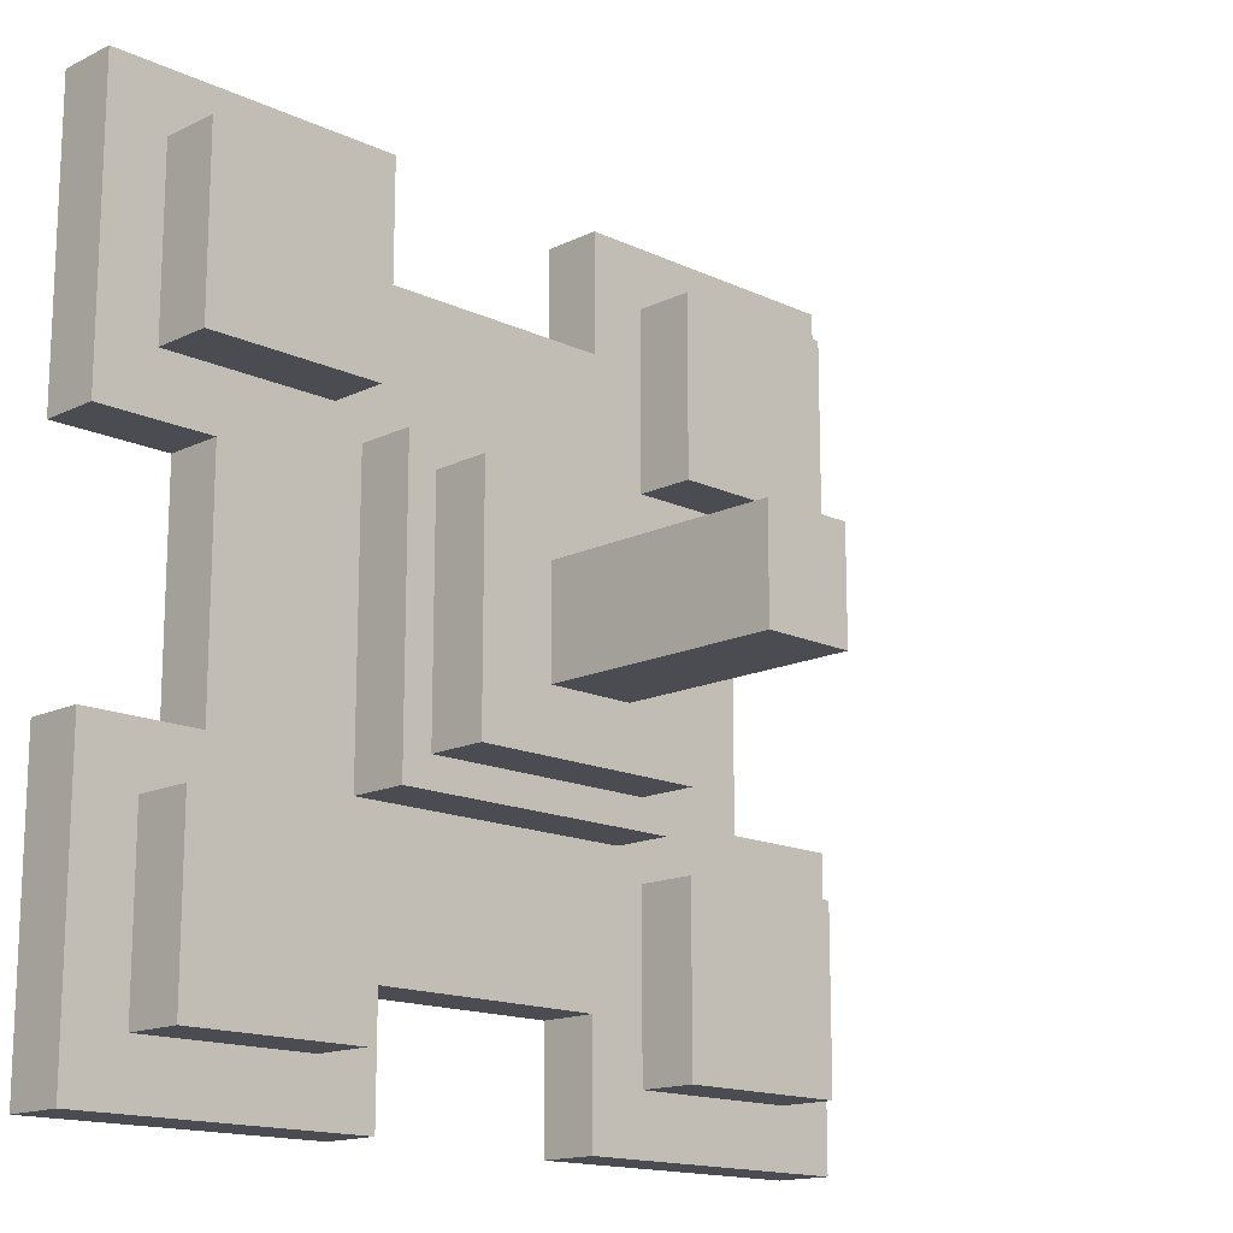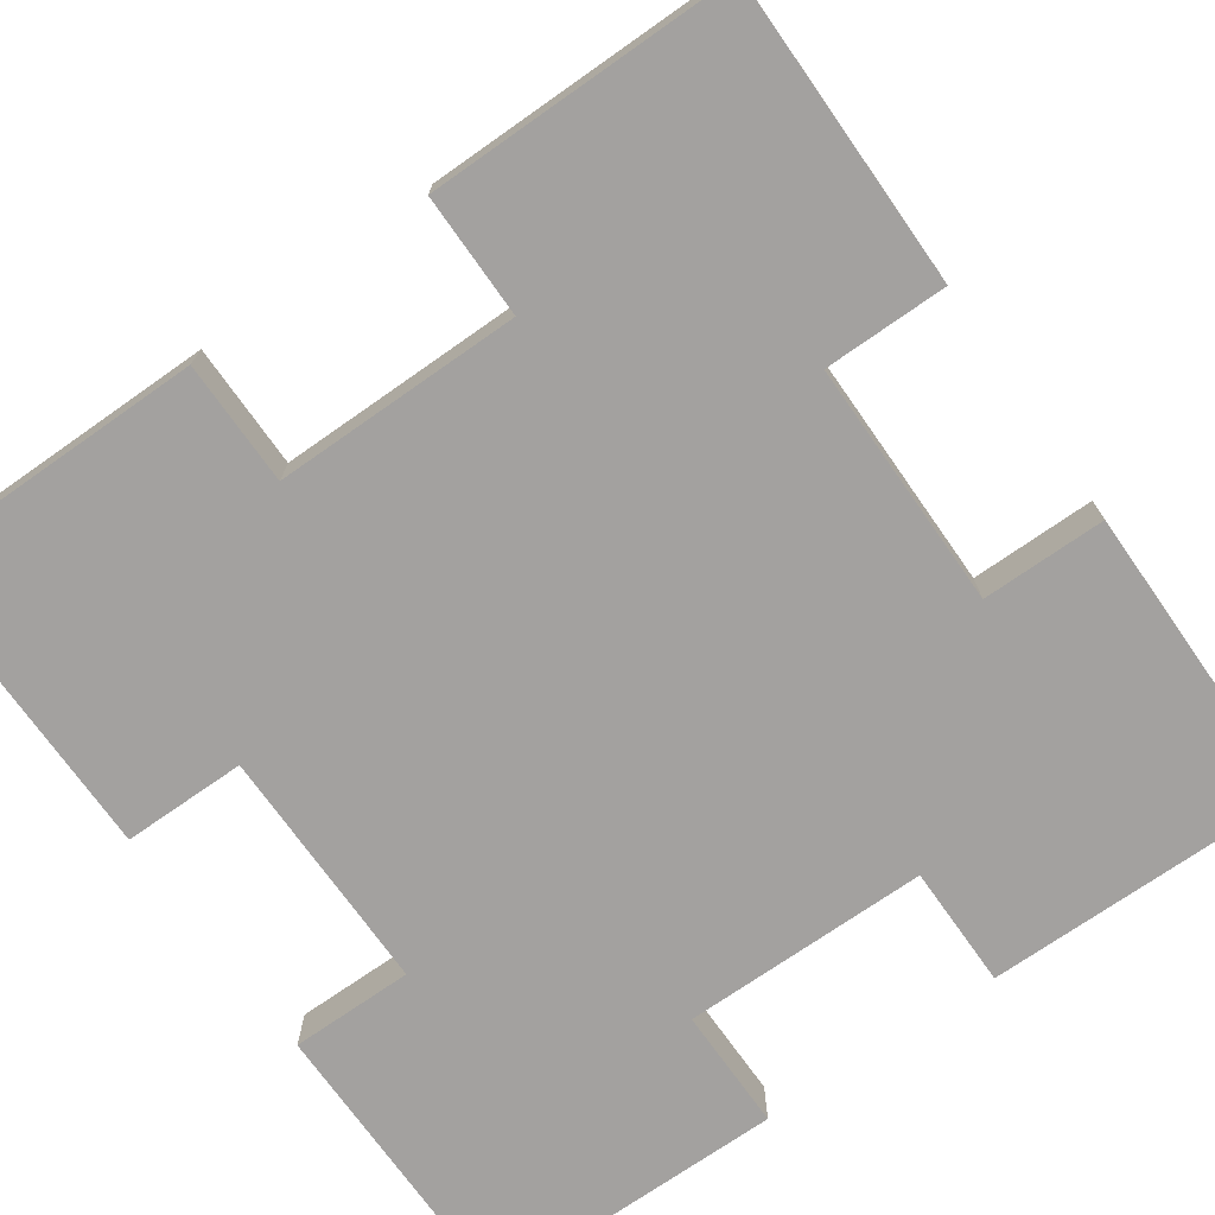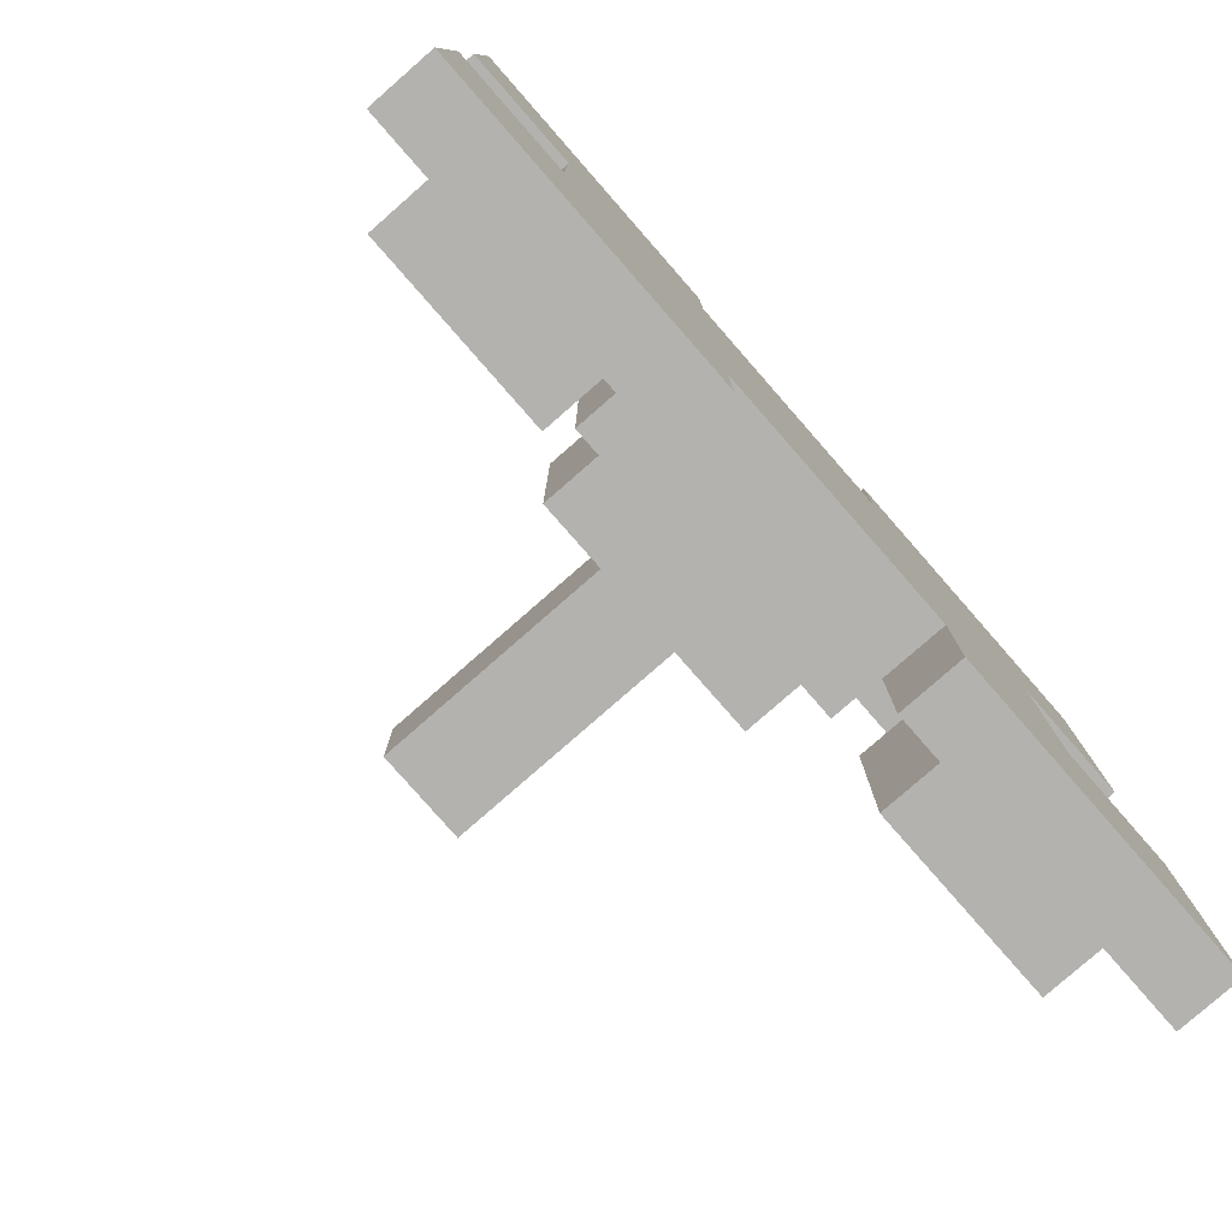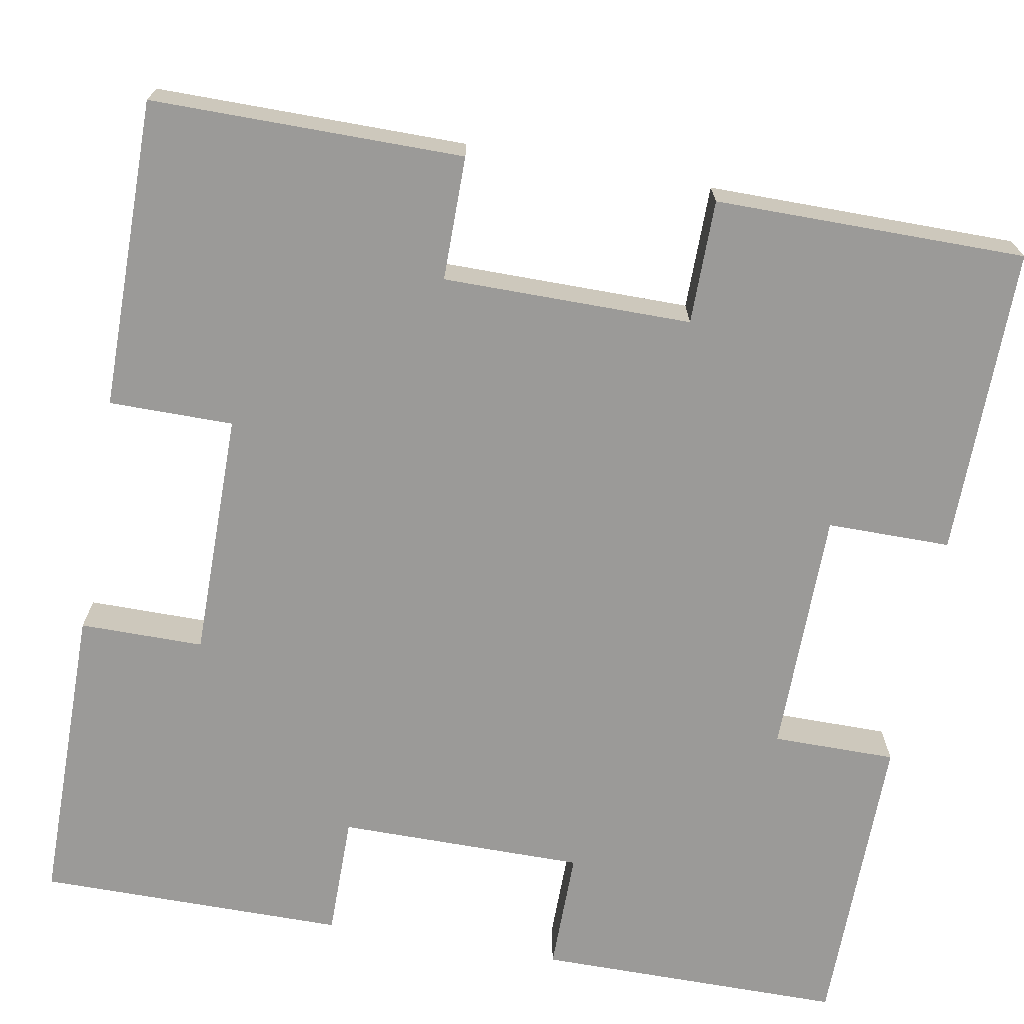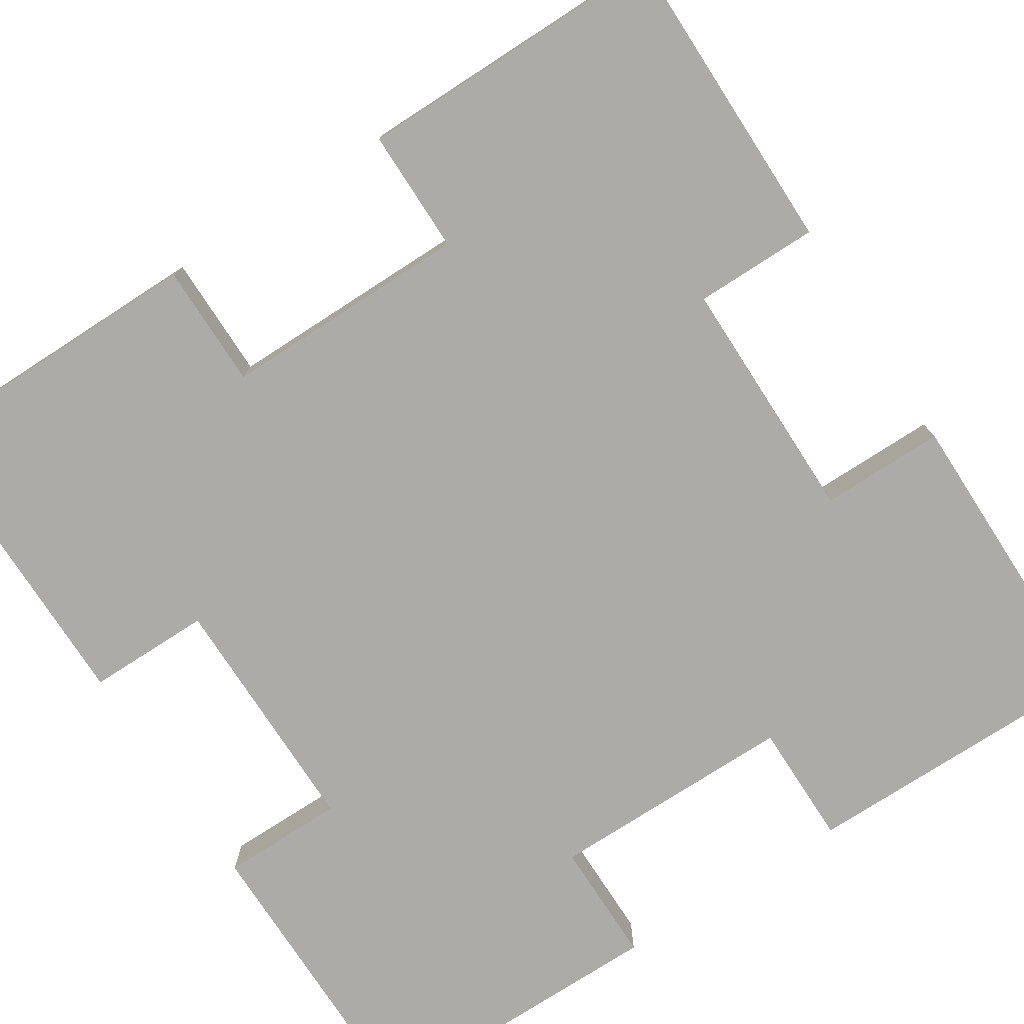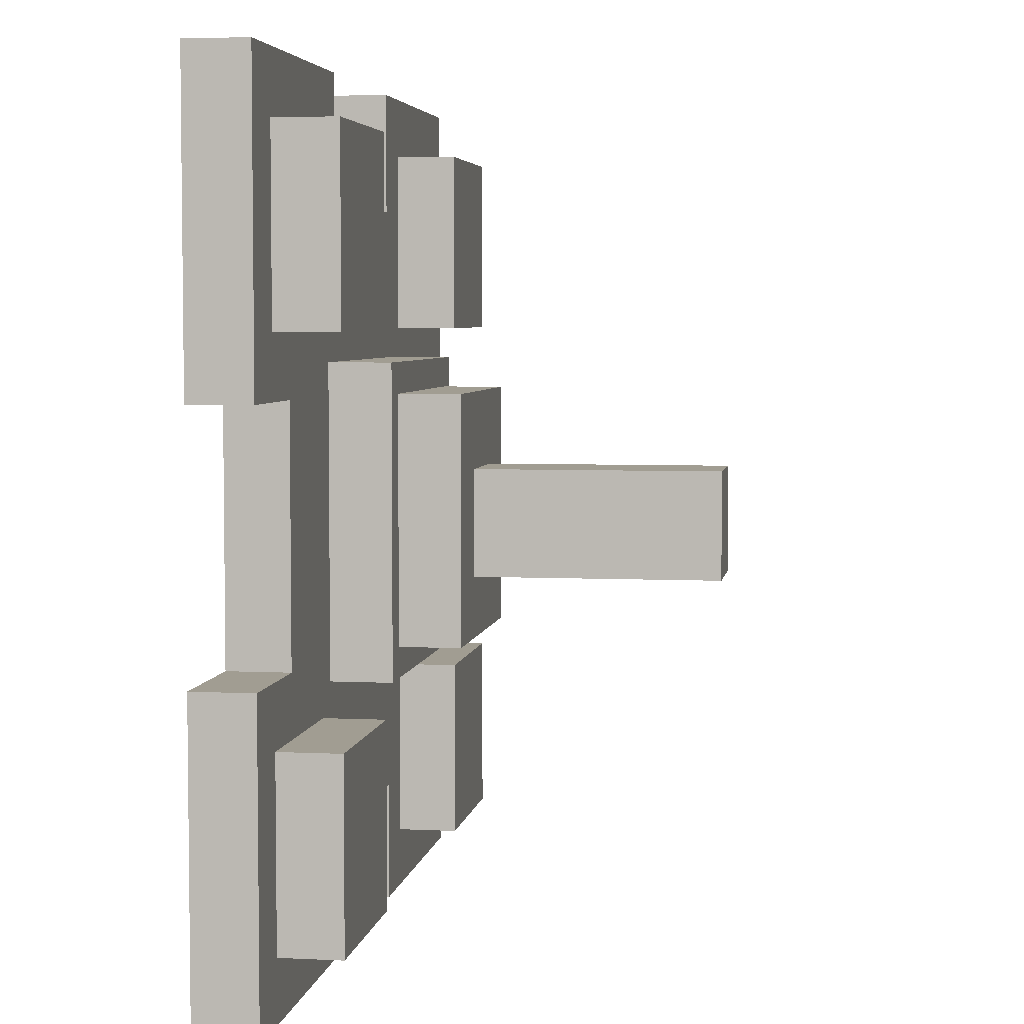
<metadata>
{"format":"obj","ext":"obj","renderer":"f3d","projection":"perspective","resolution":1024,"background":"white","views":[{"elev":-15.4,"azim":135.3,"up":"+Z"},{"elev":-72.3,"azim":-54.9,"up":"+Y"},{"elev":-79.7,"azim":-48.8,"up":"+Z"},{"elev":-69.4,"azim":169.8,"up":"+Y"},{"elev":-76.5,"azim":-57.1,"up":"+Y"},{"elev":4.6,"azim":98.8,"up":"+Z"}]}
</metadata>
<code>
g laser turret - base
v -28 0 28
v -28 0 8
v -28 0 -8
v -28 0 -28
v -28 4 28
v -28 4 8
v -28 4 -8
v -28 4 -28
v -24 4 24
v -24 4 12
v -24 4 -12
v -24 4 -24
v -24 8 24
v -24 8 12
v -24 8 -12
v -24 8 -24
v -20 0 8
v -20 0 -8
v -20 4 8
v -20 4 -8
v -10 4 10
v -10 4 -10
v -10 8 10
v -10 8 -10
v -8 8 8
v -8 8 -8
v -8 9 8
v -8 9 -8
v -8 12 8
v -8 12 -8
v -3 12 3
v -3 12 -4
v -3 28 3
v -3 28 -4
v 8 0 28
v 8 0 20
v 8 0 -20
v 8 0 -28
v 8 4 28
v 8 4 20
v 8 4 -20
v 8 4 -28
v 12 4 24
v 12 4 20
v 12 4 12
v 12 4 -12
v 12 4 -20
v 12 4 -24
v 12 8 24
v 12 8 12
v 12 8 -12
v 12 8 -24
v -12 4 24
v -12 4 20
v -12 4 12
v -12 4 -12
v -12 4 -20
v -12 4 -24
v -12 8 24
v -12 8 12
v -12 8 -12
v -12 8 -24
v -8 0 28
v -8 0 20
v -8 0 -20
v -8 0 -28
v -8 4 28
v -8 4 20
v -8 4 -20
v -8 4 -28
v 3 12 3
v 3 12 -4
v 3 28 3
v 3 28 -4
v 8 8 8
v 8 8 -8
v 8 9 8
v 8 9 -8
v 8 12 8
v 8 12 -8
v 10 4 10
v 10 4 -10
v 10 8 10
v 10 8 -10
v 20 0 8
v 20 0 -8
v 20 4 8
v 20 4 -8
v 24 4 24
v 24 4 12
v 24 4 -12
v 24 4 -24
v 24 8 24
v 24 8 12
v 24 8 -12
v 24 8 -24
v 28 0 28
v 28 0 8
v 28 0 -8
v 28 0 -28
v 28 4 28
v 28 4 8
v 28 4 -8
v 28 4 -28
v -28 0 28
v -28 4 28
v -8 0 28
v -8 4 28
v 8 0 28
v 8 4 28
v 28 0 28
v 28 4 28
v -24 4 24
v -24 8 24
v -12 4 24
v -12 8 24
v 12 4 24
v 12 8 24
v 24 4 24
v 24 8 24
v -8 0 20
v -8 4 20
v 8 0 20
v 8 4 20
v -10 4 10
v -10 8 10
v 10 4 10
v 10 8 10
v -8 8 8
v -8 9 8
v -8 12 8
v 8 8 8
v 8 9 8
v 8 12 8
v -3 12 3
v -3 28 3
v 3 12 3
v 3 28 3
v -28 0 -8
v -28 4 -8
v -20 0 -8
v -20 4 -8
v 20 0 -8
v 20 4 -8
v 28 0 -8
v 28 4 -8
v -24 4 -12
v -24 8 -12
v -20 4 -12
v -12 4 -12
v -12 8 -12
v 12 4 -12
v 12 8 -12
v 20 4 -12
v 24 4 -12
v 24 8 -12
v -24 4 12
v -24 8 12
v -20 4 12
v -12 4 12
v -12 8 12
v 12 4 12
v 12 8 12
v 20 4 12
v 24 4 12
v 24 8 12
v -28 0 8
v -28 4 8
v -20 0 8
v -20 4 8
v 20 0 8
v 20 4 8
v 28 0 8
v 28 4 8
v -3 12 -4
v -3 28 -4
v 3 12 -4
v 3 28 -4
v -8 8 -8
v -8 9 -8
v -8 12 -8
v 8 8 -8
v 8 9 -8
v 8 12 -8
v -10 4 -10
v -10 8 -10
v 10 4 -10
v 10 8 -10
v -8 0 -20
v -8 4 -20
v 8 0 -20
v 8 4 -20
v -24 4 -24
v -24 8 -24
v -12 4 -24
v -12 8 -24
v 12 4 -24
v 12 8 -24
v 24 4 -24
v 24 8 -24
v -28 0 -28
v -28 4 -28
v -8 0 -28
v -8 4 -28
v 8 0 -28
v 8 4 -28
v 28 0 -28
v 28 4 -28
v -28 0 28
v -8 0 28
v 8 0 28
v 28 0 28
v -12 0 20
v -8 0 20
v 8 0 20
v 12 0 20
v -20 0 12
v -12 0 12
v 12 0 12
v 20 0 12
v -28 0 8
v -20 0 8
v 20 0 8
v 28 0 8
v -28 0 -8
v -20 0 -8
v 20 0 -8
v 28 0 -8
v -20 0 -12
v -12 0 -12
v 12 0 -12
v 20 0 -12
v -12 0 -20
v -8 0 -20
v 8 0 -20
v 12 0 -20
v -28 0 -28
v -8 0 -28
v 8 0 -28
v 28 0 -28
v -28 4 28
v -8 4 28
v 8 4 28
v 28 4 28
v -24 4 24
v -12 4 24
v 12 4 24
v 24 4 24
v -12 4 20
v -8 4 20
v 8 4 20
v 12 4 20
v -24 4 12
v -20 4 12
v -12 4 12
v 12 4 12
v 20 4 12
v 24 4 12
v -10 4 10
v 10 4 10
v -28 4 8
v -20 4 8
v 20 4 8
v 28 4 8
v -28 4 -8
v -20 4 -8
v 20 4 -8
v 28 4 -8
v -10 4 -10
v 10 4 -10
v -24 4 -12
v -20 4 -12
v -12 4 -12
v 12 4 -12
v 20 4 -12
v 24 4 -12
v -12 4 -20
v -8 4 -20
v 8 4 -20
v 12 4 -20
v -24 4 -24
v -12 4 -24
v 12 4 -24
v 24 4 -24
v -28 4 -28
v -8 4 -28
v 8 4 -28
v 28 4 -28
v -24 8 24
v -12 8 24
v 12 8 24
v 24 8 24
v -24 8 12
v -12 8 12
v 12 8 12
v 24 8 12
v -10 8 10
v 10 8 10
v -8 8 8
v 8 8 8
v -8 8 -8
v 8 8 -8
v -10 8 -10
v 10 8 -10
v -24 8 -12
v -12 8 -12
v 12 8 -12
v 24 8 -12
v -24 8 -24
v -12 8 -24
v 12 8 -24
v 24 8 -24
v -8 12 8
v 8 12 8
v -3 12 3
v 3 12 3
v -3 12 -4
v 3 12 -4
v -8 12 -8
v 8 12 -8
v -3 28 3
v 3 28 3
v -3 28 -4
v 3 28 -4
f 5 2 1
f 6 2 5
f 7 4 3
f 8 4 7
f 13 10 9
f 14 10 13
f 15 12 11
f 16 12 15
f 19 18 17
f 20 18 19
f 23 22 21
f 24 22 23
f 27 26 25
f 28 26 27
f 29 28 27
f 30 28 29
f 33 32 31
f 34 32 33
f 39 36 35
f 40 36 39
f 41 38 37
f 42 38 41
f 49 44 43
f 49 45 44
f 50 45 49
f 51 48 47
f 51 47 46
f 52 48 51
f 53 54 59
f 54 55 59
f 59 55 60
f 57 58 61
f 56 57 61
f 61 58 62
f 63 64 67
f 67 64 68
f 65 66 69
f 69 66 70
f 71 72 73
f 73 72 74
f 75 76 77
f 77 76 78
f 77 78 79
f 79 78 80
f 81 82 83
f 83 82 84
f 85 86 87
f 87 86 88
f 89 90 93
f 93 90 94
f 91 92 95
f 95 92 96
f 97 98 101
f 101 98 102
f 99 100 103
f 103 100 104
f 107 106 105
f 108 106 107
f 111 110 109
f 112 110 111
f 115 114 113
f 116 114 115
f 119 118 117
f 120 118 119
f 123 122 121
f 124 122 123
f 127 126 125
f 128 126 127
f 132 130 129
f 133 131 130
f 133 130 132
f 134 131 133
f 137 136 135
f 138 136 137
f 141 140 139
f 142 140 141
f 145 144 143
f 146 144 145
f 149 148 147
f 150 148 149
f 151 148 150
f 154 153 152
f 155 153 154
f 156 153 155
f 157 158 159
f 159 158 160
f 160 158 161
f 162 163 164
f 164 163 165
f 165 163 166
f 167 168 169
f 169 168 170
f 171 172 173
f 173 172 174
f 175 176 177
f 177 176 178
f 179 180 182
f 180 181 183
f 182 180 183
f 183 181 184
f 185 186 187
f 187 186 188
f 189 190 191
f 191 190 192
f 193 194 195
f 195 194 196
f 197 198 199
f 199 198 200
f 201 202 203
f 203 202 204
f 205 206 207
f 207 206 208
f 213 210 209
f 214 210 213
f 215 212 211
f 216 212 215
f 217 213 209
f 218 214 213
f 218 213 217
f 218 215 214
f 218 216 215
f 219 212 216
f 219 216 218
f 220 212 219
f 221 217 209
f 222 218 217
f 222 217 221
f 222 219 218
f 222 220 219
f 223 212 220
f 223 220 222
f 224 212 223
f 226 223 222
f 227 223 226
f 229 226 225
f 229 227 226
f 230 227 229
f 231 227 230
f 232 228 227
f 232 227 231
f 233 231 230
f 233 230 229
f 234 231 233
f 235 231 234
f 236 232 231
f 236 231 235
f 237 229 225
f 237 233 229
f 237 234 233
f 238 234 237
f 239 236 235
f 240 228 232
f 240 236 239
f 240 232 236
f 241 242 245
f 245 242 246
f 243 244 247
f 247 244 248
f 246 242 249
f 249 242 250
f 243 247 251
f 251 247 252
f 241 245 253
f 249 250 255
f 250 251 255
f 251 252 255
f 255 252 256
f 248 244 258
f 256 257 259
f 255 256 259
f 254 255 259
f 259 257 260
f 253 254 261
f 241 253 261
f 254 259 262
f 261 254 262
f 257 258 263
f 260 257 263
f 258 244 264
f 263 258 264
f 262 259 266
f 260 263 267
f 266 259 269
f 260 267 270
f 265 266 271
f 269 270 272
f 271 266 272
f 266 269 272
f 272 270 273
f 270 267 274
f 273 270 274
f 267 268 275
f 274 267 275
f 275 268 276
f 273 274 277
f 277 274 278
f 278 274 279
f 279 274 280
f 265 271 281
f 277 278 282
f 279 280 283
f 276 268 284
f 265 281 285
f 281 282 285
f 282 278 286
f 285 282 286
f 279 283 287
f 283 284 287
f 284 268 288
f 287 284 288
f 289 290 293
f 293 290 294
f 291 292 295
f 295 292 296
f 297 298 299
f 299 298 300
f 297 299 301
f 300 298 302
f 297 301 303
f 301 302 303
f 302 298 304
f 303 302 304
f 305 306 309
f 309 306 310
f 307 308 311
f 311 308 312
f 313 314 315
f 315 314 316
f 313 315 317
f 316 314 318
f 313 317 319
f 317 318 319
f 318 314 320
f 319 318 320
f 321 322 323
f 323 322 324

</code>
